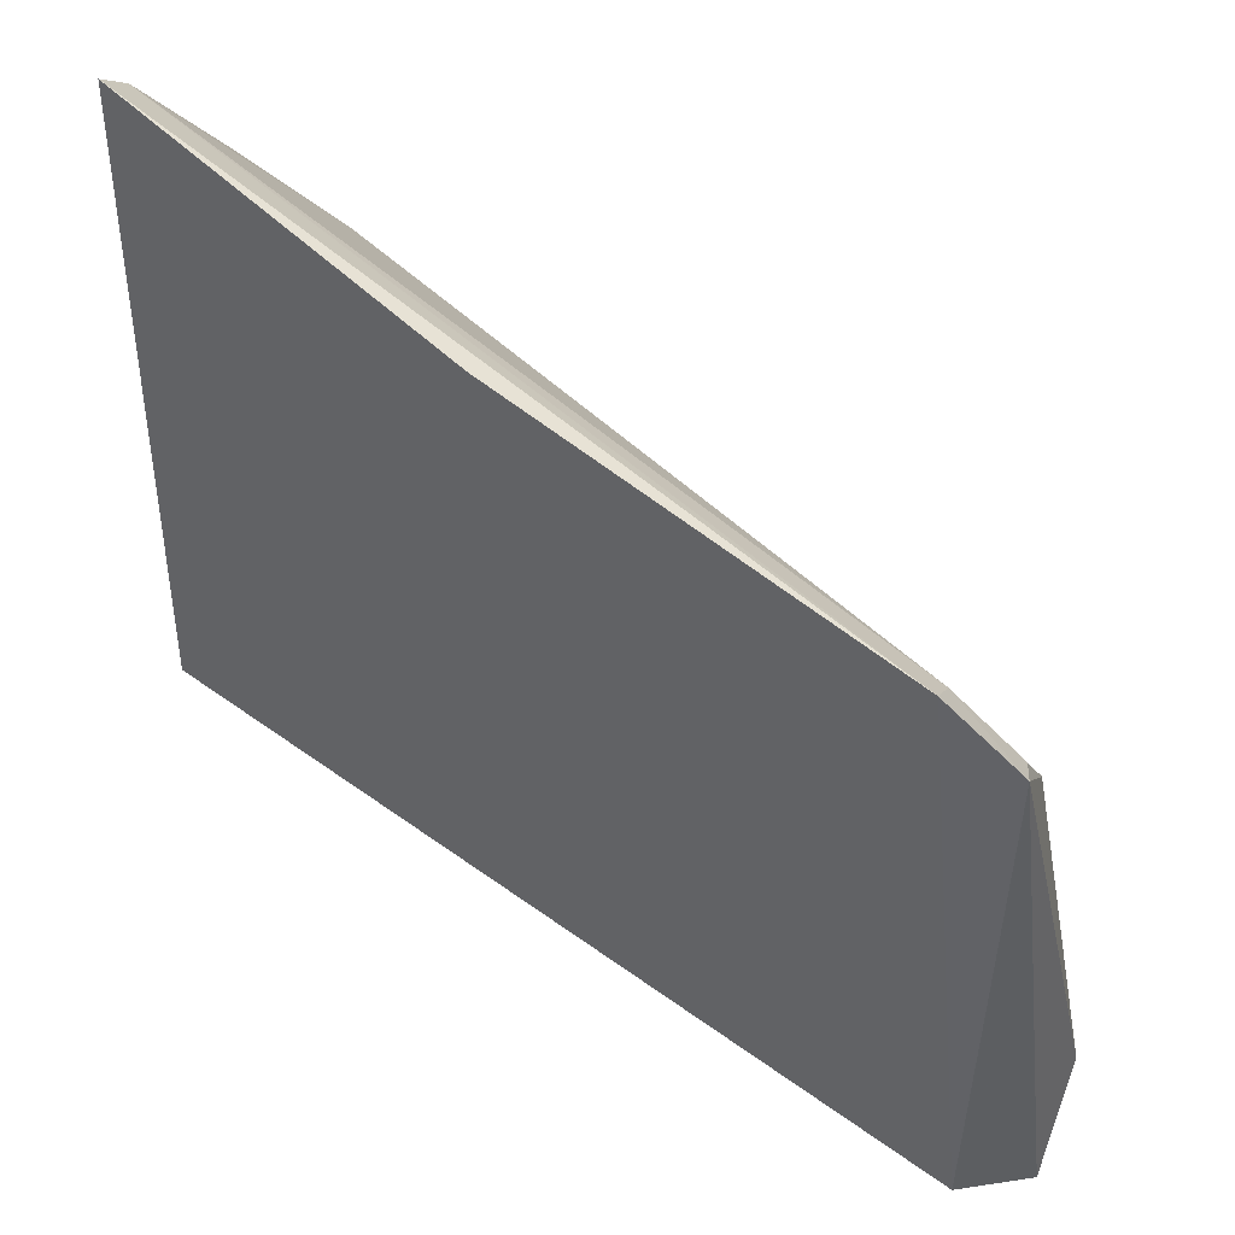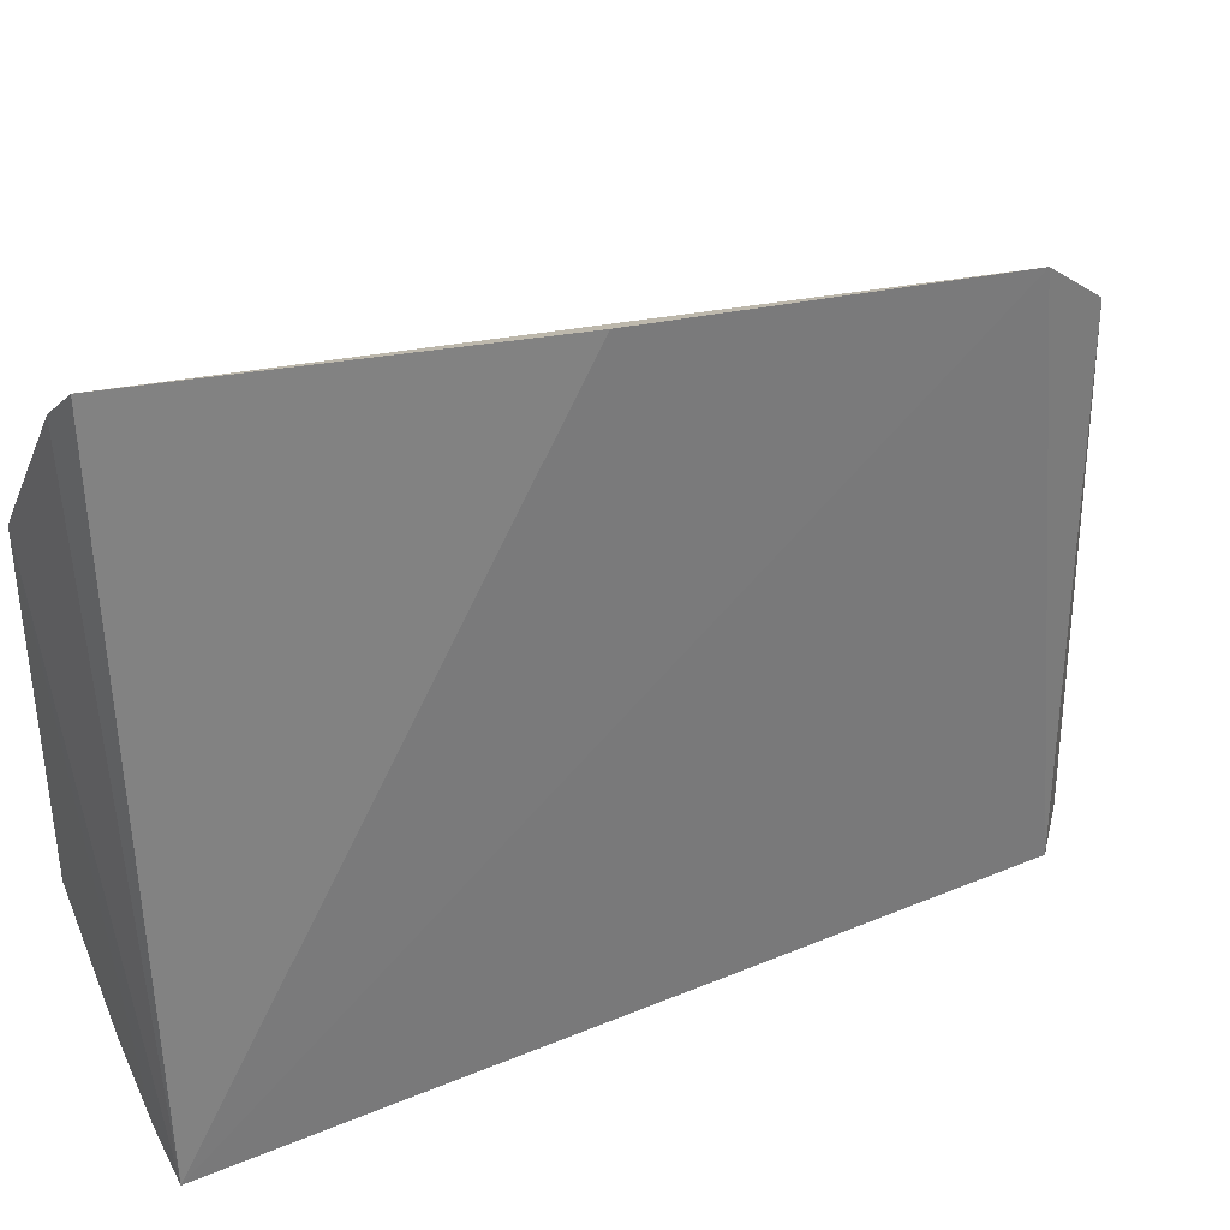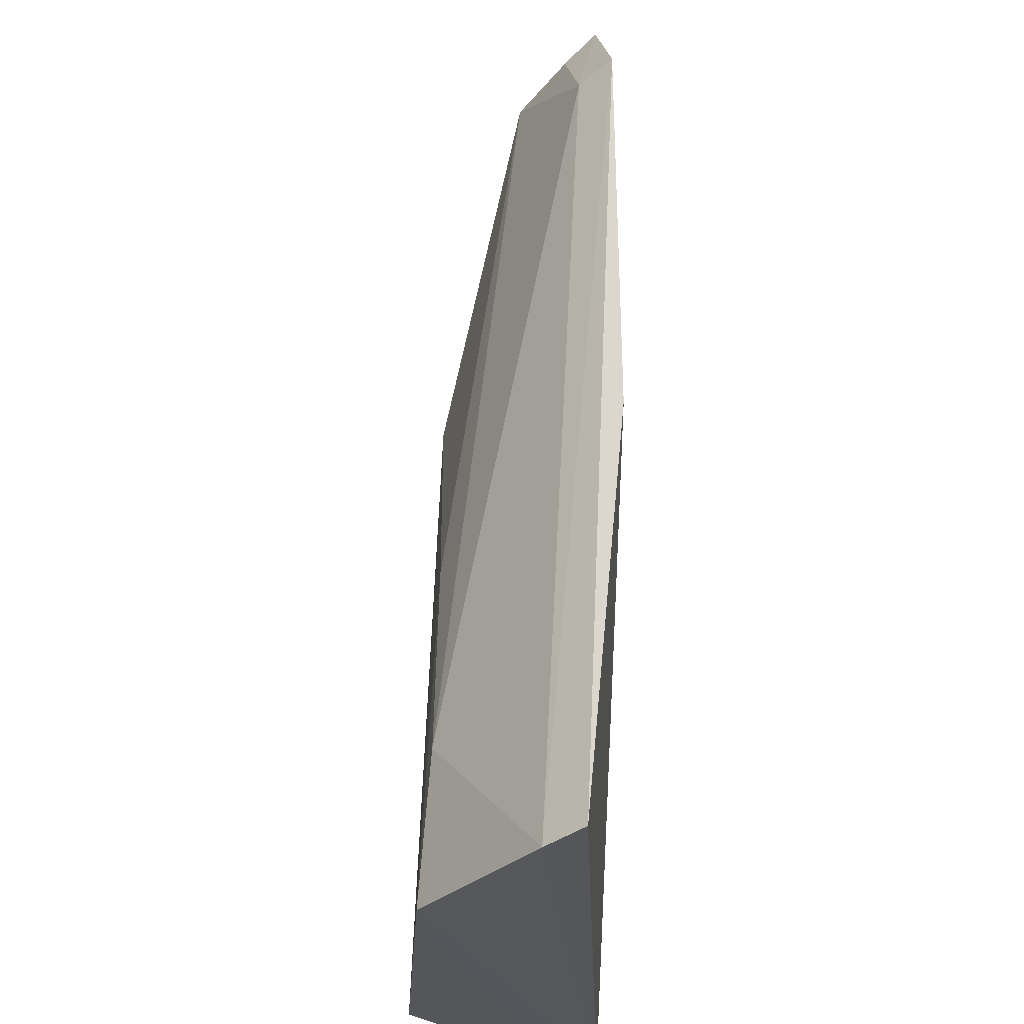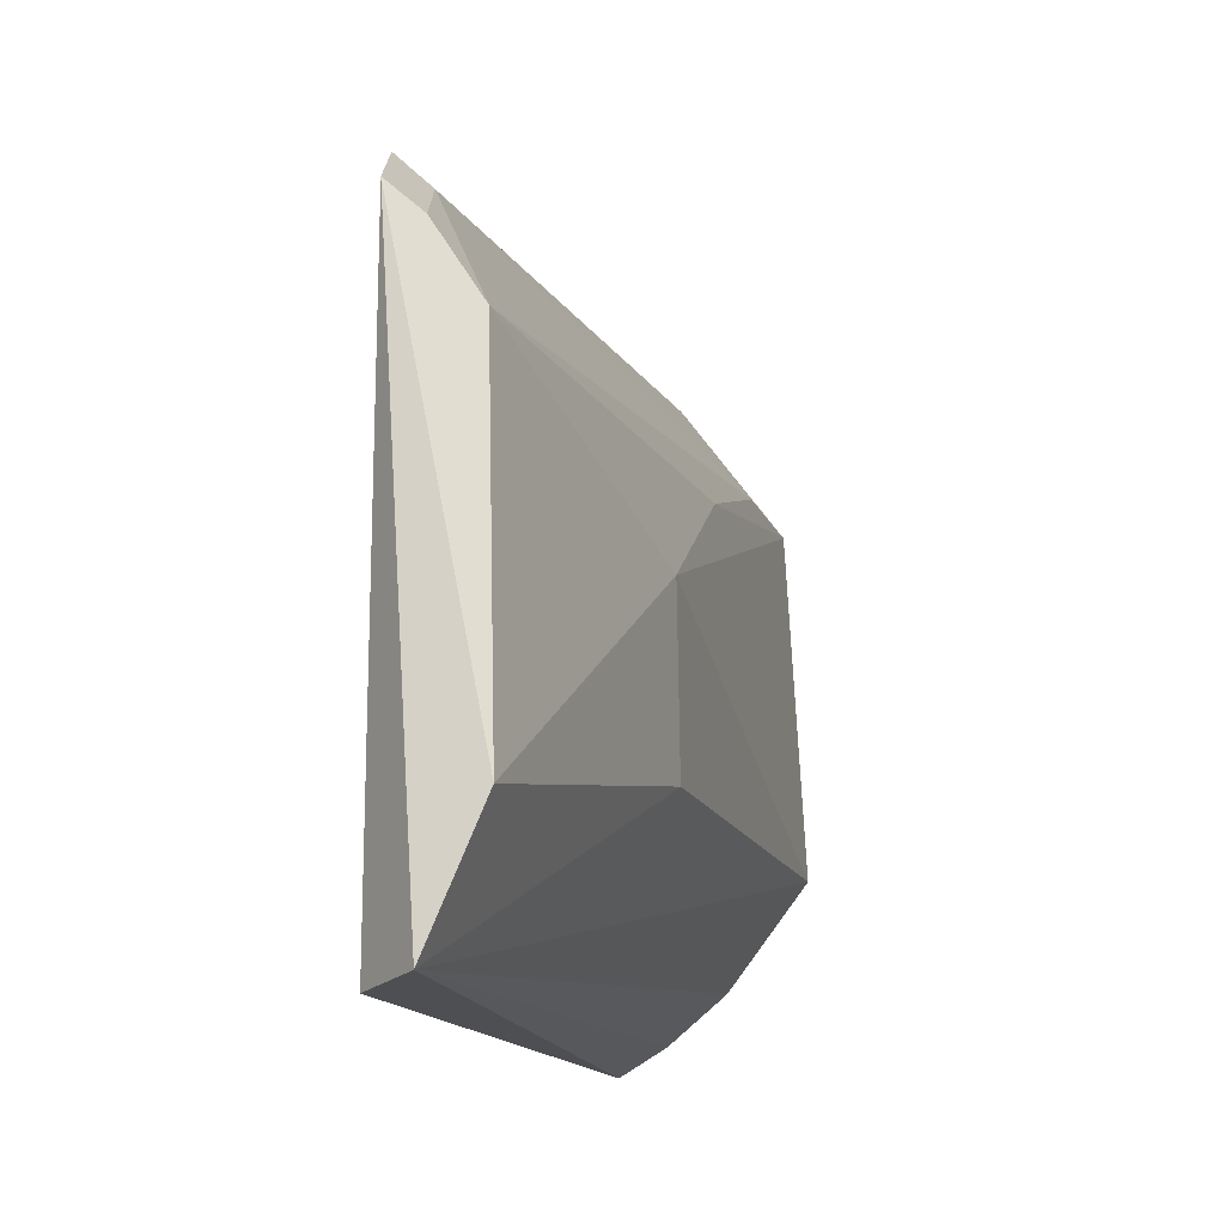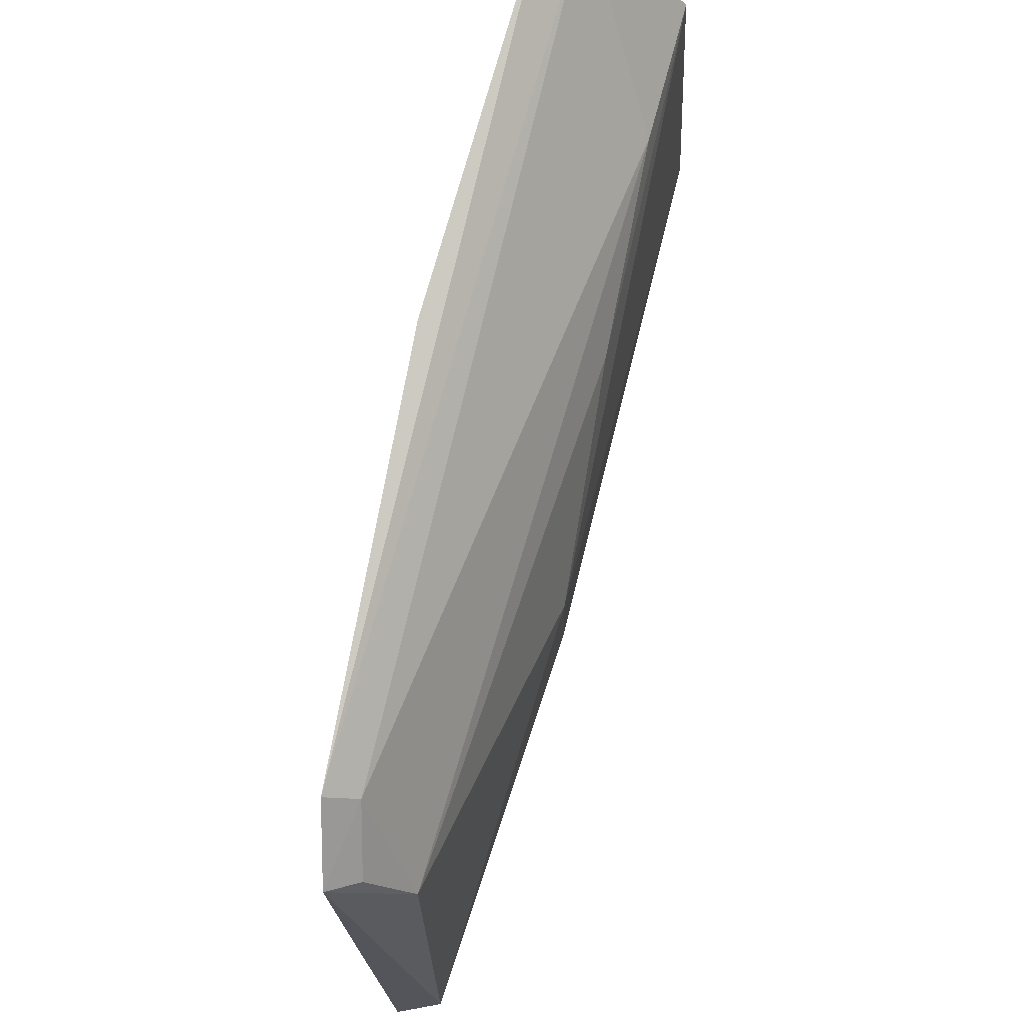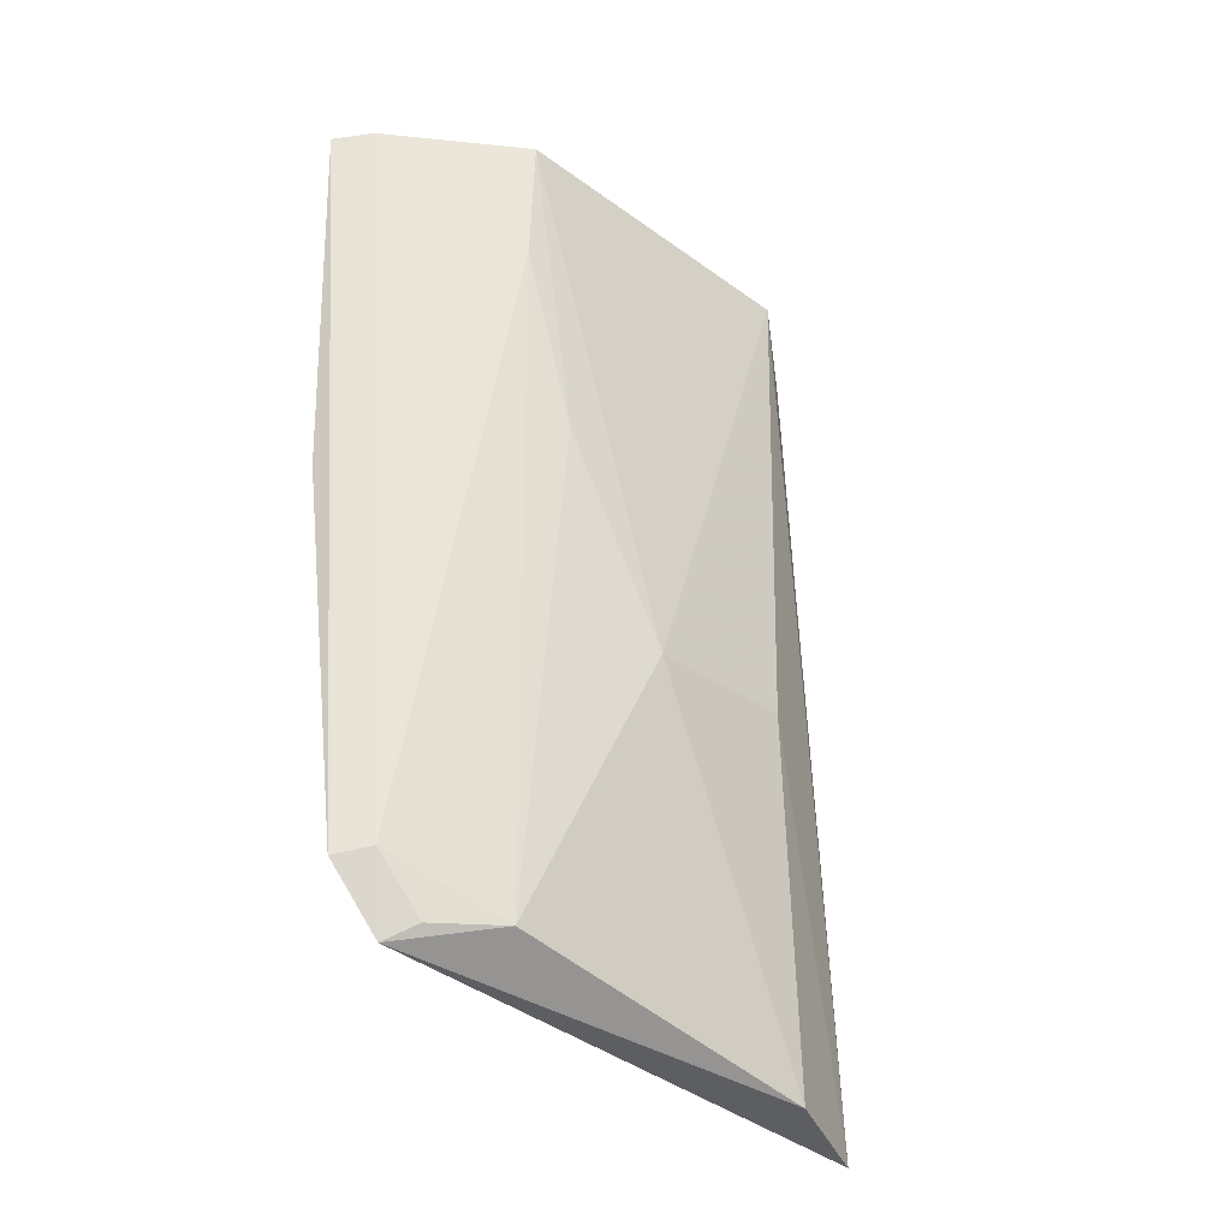
<metadata>
{"format":"obj","ext":"obj","renderer":"f3d","projection":"perspective","resolution":1024,"background":"white","views":[{"elev":50.3,"azim":128.0,"up":"+Y"},{"elev":33.0,"azim":58.4,"up":"+Y"},{"elev":62.2,"azim":0.3,"up":"+Y"},{"elev":-15.1,"azim":-168.3,"up":"+Y"},{"elev":74.0,"azim":-168.7,"up":"+Y"},{"elev":-36.2,"azim":-135.4,"up":"+Z"}]}
</metadata>
<code>
v 0.006153 0.03236 0.1704
v 0.00827 -0.01953 0.1702
v 0.008788 0.0291 0.1408
v 0.007634 0.02102 0.1048
v -0.005408 -0.005937 0.1704
v 0.007749 -0.02191 0.1049
v 0.008652 0.02488 0.1102
v -0.003928 0.01986 0.1713
v 0.0003731 -0.01244 0.1017
v 0.003994 -0.02138 0.1011
v 0.004806 -0.01743 0.1702
v 0.003597 0.03011 0.1709
v 0.002148 0.01406 0.1066
v -0.003431 0.005585 0.1299
v -0.003477 -0.006945 0.1307
v 0.0004572 -0.01377 0.1702
v -0.003204 0.01964 0.1606
v 0.00635 0.02276 0.1108
v -0.003097 0.01485 0.1459
v 0.005443 0.01926 0.1061
f 1 2 3
f 7 1 3
f 7 6 4
f 7 3 2
f 7 2 6
f 10 6 2
f 10 9 4
f 10 4 6
f 11 8 5
f 11 2 8
f 11 10 2
f 12 8 2
f 12 2 1
f 12 1 7
f 13 4 9
f 14 5 8
f 14 13 9
f 15 10 5
f 15 9 10
f 15 14 9
f 15 5 14
f 16 11 5
f 16 5 10
f 16 10 11
f 17 8 12
f 18 7 4
f 18 13 17
f 18 17 12
f 18 12 7
f 19 14 8
f 19 8 17
f 19 17 13
f 19 13 14
f 20 18 4
f 20 4 13
f 20 13 18

</code>
